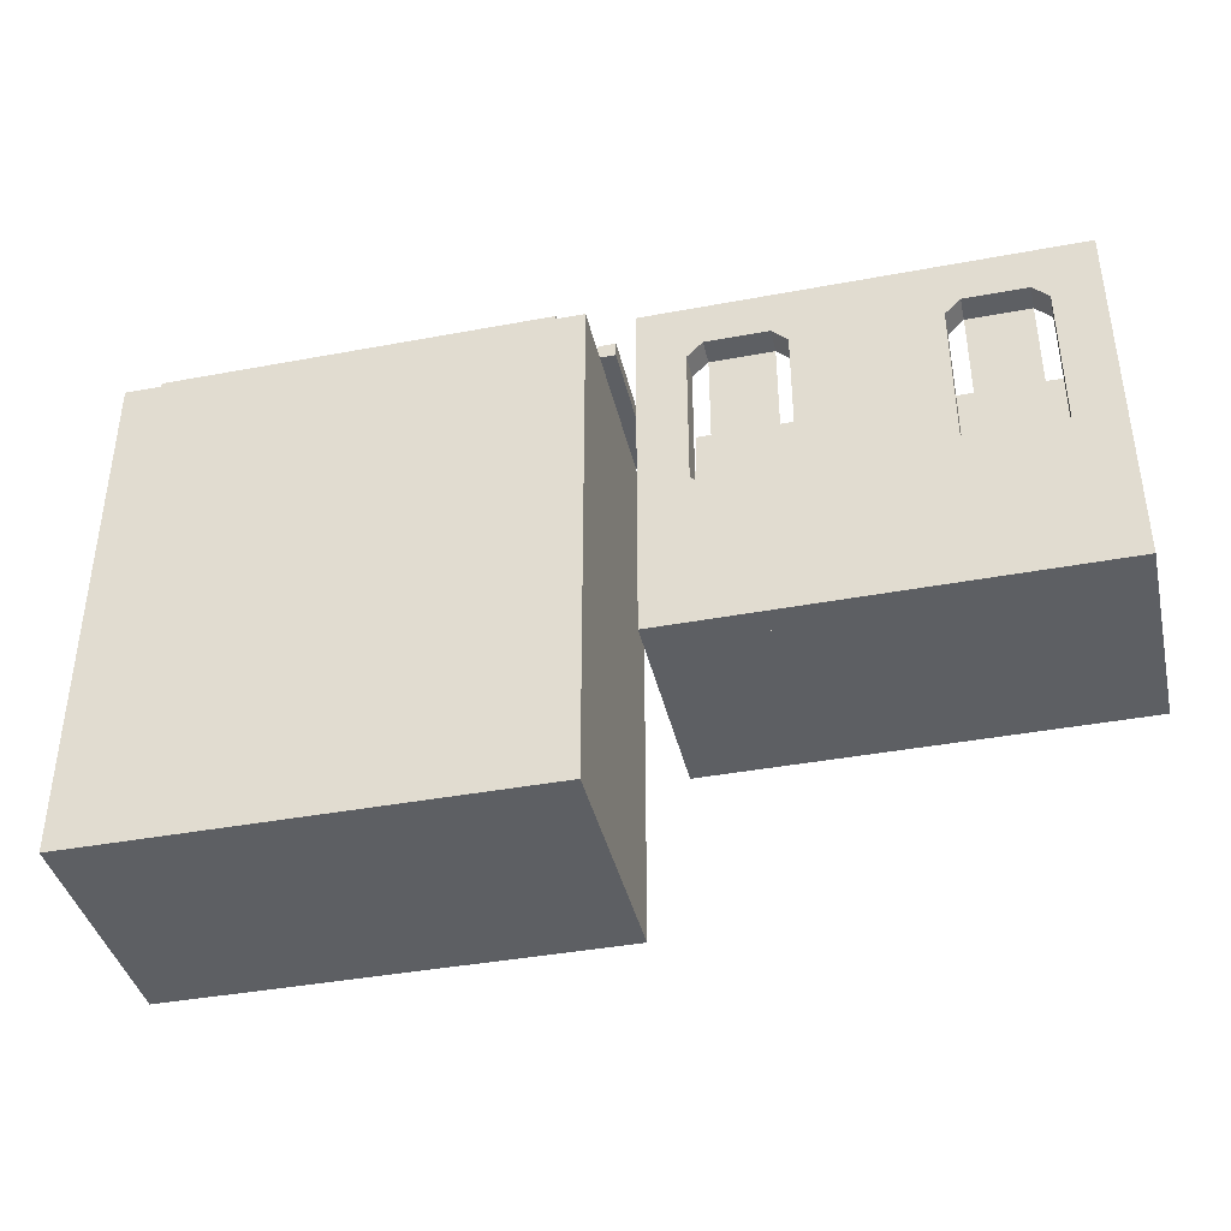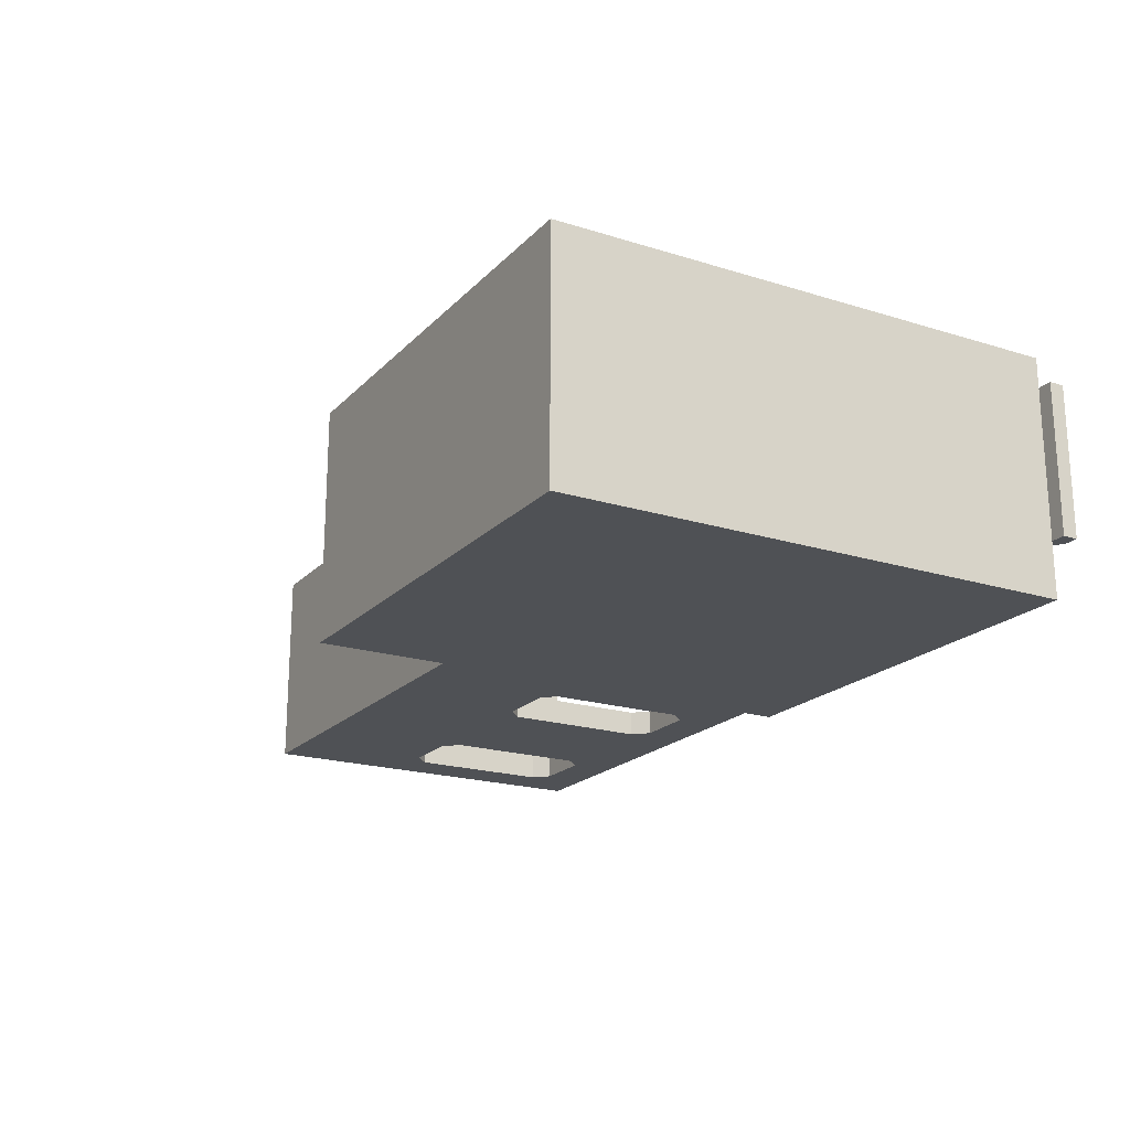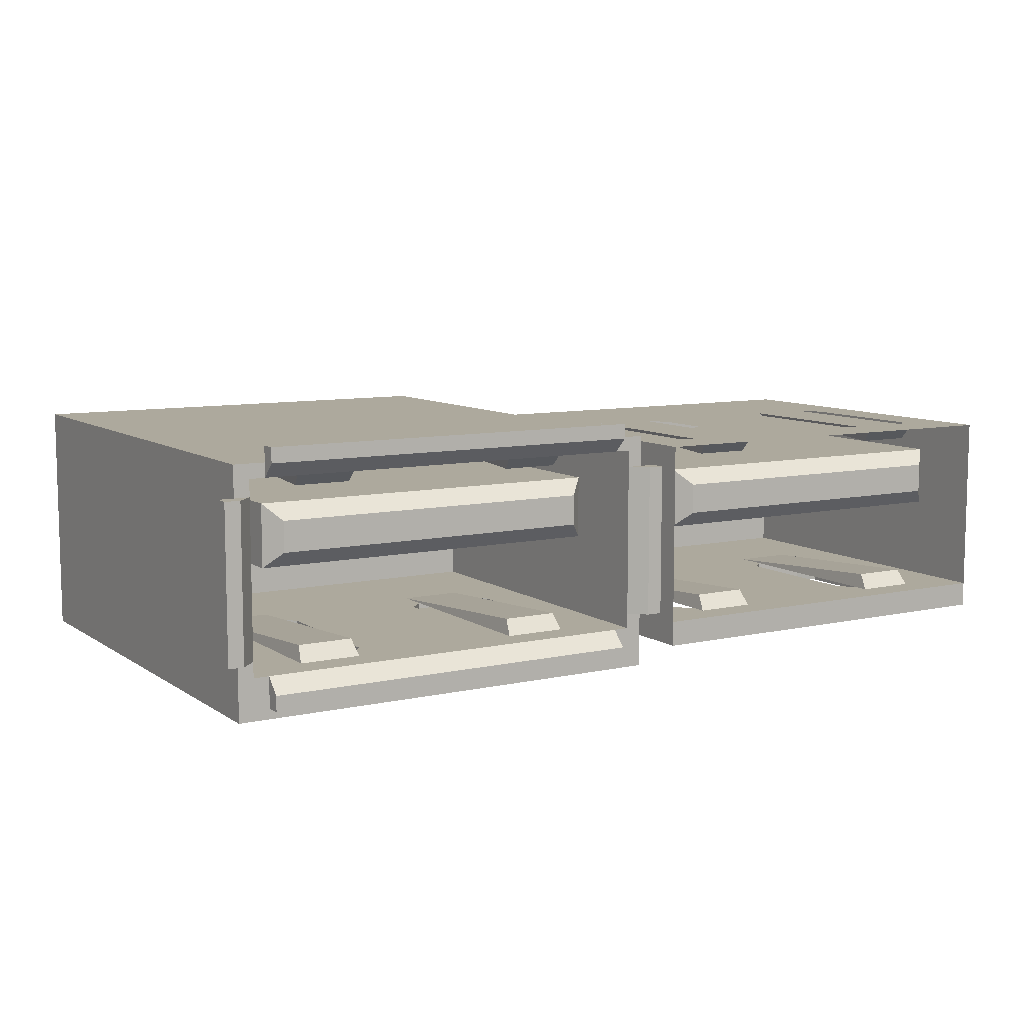
<metadata>
{"format":"obj","ext":"obj","renderer":"f3d","projection":"perspective","resolution":1024,"background":"white","views":[{"elev":-40.1,"azim":13.0,"up":"+Z"},{"elev":-20.0,"azim":-119.9,"up":"+Y"},{"elev":8.8,"azim":-31.0,"up":"+Y"}]}
</metadata>
<code>
g Mesh1 Group2 Group1 Model
v 0.4094 -0.05505 0.02576
v 0.4214 -0.1153 0.8591
v 0.6381 -0.1153 0.8591
v 0.6502 -0.05505 0.02576
f 1 2 3 4
v 0.4094 -0.05505 0.903
f 5 2 1
v 0.6502 -0.05505 0.903
f 5 6 3 2
f 6 4 1 5
f 6 4 3
g Mesh2 Group3 Group1 Model
v 1.312 -0.05505 0.02576
v 1.324 -0.1153 0.8591
v 1.541 -0.1153 0.8591
v 1.553 -0.05505 0.02576
f 7 8 9 10
v 1.312 -0.05505 0.903
f 11 8 7
v 1.553 -0.05505 0.903
f 11 12 9 8
f 12 10 7 11
f 12 10 9
g Mesh3 Group4 Model
v -1.445 -0.7775 0.1462
v -1.204 -0.7775 0.1462
v -1.204 -0.8015 0.1462
v -1.445 -0.8015 0.1462
f 13 14 15 16
v -1.144 -0.7775 0.2064
v -1.144 -0.8015 0.2064
f 14 17 18 15
v -1.144 -0.7775 0.7826
v -1.144 -0.8015 0.7826
f 17 19 20 18
v -1.204 -0.7775 0.8428
v -1.204 -0.8015 0.8428
f 19 21 22 20
v -1.445 -0.7775 0.8428
v -1.445 -0.8015 0.8428
f 21 23 24 22
v -1.505 -0.7775 0.7826
v -1.505 -0.8015 0.7826
f 23 25 26 24
v -1.505 -0.7775 0.2064
v -1.505 -0.8015 0.2064
f 25 27 28 26
f 27 13 16 28
f 22 24 26 28 16 15 18 20
g Mesh4 Group5 Model
v -0.301 -0.7775 0.02576
v -0.313 -0.7173 0.8591
v -0.5298 -0.7173 0.8591
v -0.5418 -0.7775 0.02576
f 29 30 31 32
v -0.301 -0.7775 0.903
f 30 29 33
v -0.5418 -0.7775 0.903
f 34 32 29 33
f 32 31 34
f 31 30 33 34
g Mesh5 Group6 Model
v 1.613 -0.2365 0.903
v 1.674 -0.1755 0.8428
v 0.289 -0.1755 0.8428
v 0.35 -0.2365 0.903
f 35 36 37 38
v 1.613 -0.3552 0.903
v 1.674 -0.4163 0.8428
f 36 35 39 40
v 0.35 -0.3552 0.903
f 35 38 41 39
v 1.613 -0.2365 0.8428
v 0.35 -0.2365 0.8428
f 42 43 38 35
f 36 43 42
f 37 43 36
v 0.35 -0.3552 0.8428
f 43 37 44
v 0.289 -0.4163 0.8428
f 45 44 37
f 44 45 40
f 40 39 41 45
v 1.613 -0.3552 0.8428
f 44 46 39 41
f 44 40 46
f 46 40 42
f 36 42 40
v 1.674 -0.4163 -0.4214
v 1.674 -0.1755 -0.4214
f 36 40 47 48
v 0.289 -0.4163 -0.4214
f 40 45 49 47
v 0.289 -0.1755 -0.4214
f 45 37 50 49
f 38 37 45 41
f 43 44 41 38
f 37 36 48 50
f 49 50 48 47
f 46 42 35 39
g Mesh6 Group8 Group7 Model
v -1.108 -0.4163 -0.4214
v -1.108 -0.4283 -0.4214
v -1.108 -0.4524 -0.4214
v -1.108 -0.4524 0.2304
v -1.108 -0.4283 0.5508
v -1.108 -0.4163 0.5508
f 51 52 53 54 55 56
v -0.9512 -0.4163 -0.4214
v -0.9512 -0.4283 -0.4214
f 51 57 58 52
v -0.9512 -0.4163 0.5508
f 57 51 56 59
v -0.9512 -0.4283 0.5508
f 59 56 55 60
v -0.9512 -0.4524 0.2304
f 61 60 55 54
v -0.9512 -0.4524 -0.4214
f 59 60 61 62 58 57
f 61 54 53 62
f 52 58 62 53
g Mesh7 Group9 Group7 Model
v -0.4816 -0.4163 -0.4214
v -0.4816 -0.4283 -0.4214
v -0.4816 -0.4524 -0.4214
v -0.4816 -0.4524 0.3454
v -0.4816 -0.4283 0.7224
v -0.4816 -0.4163 0.7224
f 63 64 65 66 67 68
v -0.3251 -0.4163 -0.4214
v -0.3251 -0.4283 -0.4214
f 63 69 70 64
v -0.3251 -0.4163 0.7224
f 69 63 68 71
v -0.3251 -0.4283 0.7224
f 71 68 67 72
v -0.3251 -0.4524 0.3454
f 73 72 67 66
v -0.3251 -0.4524 -0.4214
f 71 72 73 74 70 69
f 73 66 65 74
f 64 70 74 65
g Mesh8 Group10 Group7 Model
v -0.7946 -0.4163 -0.4214
v -0.7946 -0.4283 -0.4214
v -0.7946 -0.4524 -0.4214
v -0.7946 -0.4524 0.2304
v -0.7946 -0.4283 0.5508
v -0.7946 -0.4163 0.5508
f 75 76 77 78 79 80
v -0.6381 -0.4163 -0.4214
v -0.6381 -0.4283 -0.4214
f 75 81 82 76
v -0.6381 -0.4163 0.5508
f 81 75 80 83
v -0.6381 -0.4283 0.5508
f 83 80 79 84
v -0.6381 -0.4524 0.2304
f 85 84 79 78
v -0.6381 -0.4524 -0.4214
f 83 84 85 86 82 81
f 85 78 77 86
f 76 82 86 77
g Mesh9 Group11 Group7 Model
v -1.421 -0.4163 -0.4214
v -1.421 -0.4283 -0.4214
v -1.421 -0.4524 -0.4214
v -1.421 -0.4524 0.3454
v -1.421 -0.4283 0.7224
v -1.421 -0.4163 0.7224
f 87 88 89 90 91 92
v -1.264 -0.4163 -0.4214
v -1.264 -0.4283 -0.4214
f 87 93 94 88
v -1.264 -0.4163 0.7224
f 93 87 92 95
v -1.264 -0.4283 0.7224
f 95 92 91 96
v -1.264 -0.4524 0.3454
f 97 96 91 90
v -1.264 -0.4524 -0.4214
f 95 96 97 98 94 93
f 97 90 89 98
f 88 94 98 89
g Mesh10 Group12 Model
v -0.5418 -0.7775 0.1462
v -0.301 -0.7775 0.1462
v -0.301 -0.8015 0.1462
v -0.5418 -0.8015 0.1462
f 99 100 101 102
v -0.2408 -0.7775 0.2064
v -0.2408 -0.8015 0.2064
f 100 103 104 101
v -0.2408 -0.7775 0.7826
v -0.2408 -0.8015 0.7826
f 103 105 106 104
v -0.301 -0.7775 0.8428
v -0.301 -0.8015 0.8428
f 105 107 108 106
v -0.5418 -0.7775 0.8428
v -0.5418 -0.8015 0.8428
f 107 109 110 108
v -0.602 -0.7775 0.7826
v -0.602 -0.8015 0.7826
f 109 111 112 110
v -0.602 -0.7775 0.2064
v -0.602 -0.8015 0.2064
f 111 113 114 112
f 113 99 102 114
f 108 110 112 114 102 101 104 106
g Mesh11 Group13 Model
v -1.144 -0.05505 0.2064
v -1.204 -0.05505 0.1462
v -1.204 -0.03097 0.1462
v -1.144 -0.03097 0.2064
f 115 116 117 118
v -1.445 -0.05505 0.1462
v -1.445 -0.03097 0.1462
f 116 119 120 117
v -1.505 -0.05505 0.2064
v -1.505 -0.03097 0.2064
f 119 121 122 120
v -1.505 -0.05505 0.7826
v -1.505 -0.03097 0.7826
f 121 123 124 122
v -1.445 -0.05505 0.8428
v -1.445 -0.03097 0.8428
f 123 125 126 124
v -1.204 -0.05505 0.8428
v -1.204 -0.03097 0.8428
f 125 127 128 126
v -1.144 -0.05505 0.7826
v -1.144 -0.03097 0.7826
f 127 129 130 128
f 129 115 118 130
f 126 128 130 118 117 120 122 124
g Mesh12 Group14 Model
v -1.204 -0.7775 0.02576
v -1.216 -0.7173 0.8591
v -1.433 -0.7173 0.8591
v -1.445 -0.7775 0.02576
f 131 132 133 134
v -1.204 -0.7775 0.903
f 132 131 135
v -1.445 -0.7775 0.903
f 136 134 131 135
f 134 133 136
f 133 132 135 136
g Mesh13 Group15 Model
v -0.2416 -0.2365 0.903
v -0.1806 -0.1755 0.8428
v -1.565 -0.1755 0.8428
v -1.504 -0.2365 0.903
f 137 138 139 140
v -0.2416 -0.3552 0.903
v -0.1806 -0.4163 0.8428
f 138 137 141 142
v -1.504 -0.3552 0.903
f 137 140 143 141
v -0.2416 -0.2365 0.8428
v -1.504 -0.2365 0.8428
f 144 145 140 137
f 138 145 144
f 139 145 138
v -1.504 -0.3552 0.8428
f 145 139 146
v -1.565 -0.4163 0.8428
f 147 146 139
f 146 147 142
f 142 141 143 147
v -0.2416 -0.3552 0.8428
f 146 148 141 143
f 146 142 148
f 148 142 144
f 138 144 142
v -0.1806 -0.4163 -0.4214
v -0.1806 -0.1755 -0.4214
f 138 142 149 150
v -1.565 -0.4163 -0.4214
f 142 147 151 149
v -1.565 -0.1755 -0.4214
f 147 139 152 151
f 140 139 147 143
f 145 146 143 140
f 139 138 150 152
f 151 152 150 149
f 148 144 137 141
g Mesh14 Group17 Group16 Model
v 0.6502 -0.7775 0.02576
v 0.6381 -0.7173 0.8591
v 0.4214 -0.7173 0.8591
v 0.4094 -0.7775 0.02576
f 153 154 155 156
v 0.6502 -0.7775 0.903
f 154 153 157
v 0.4094 -0.7775 0.903
f 158 156 153 157
f 156 155 158
f 155 154 157 158
g Mesh15 Group18 Group16 Model
v 1.553 -0.7775 0.02576
v 1.541 -0.7173 0.8591
v 1.324 -0.7173 0.8591
v 1.312 -0.7775 0.02576
f 159 160 161 162
v 1.553 -0.7775 0.903
f 160 159 163
v 1.312 -0.7775 0.903
f 164 162 159 163
f 162 161 164
f 161 160 163 164
g Mesh16 Group19 Model
v -0.5418 -0.05505 0.8428
v -0.301 -0.05505 0.8428
v -0.301 -0.03097 0.8428
v -0.5418 -0.03097 0.8428
f 165 166 167 168
v -0.2408 -0.05505 0.7826
v -0.2408 -0.03097 0.7826
f 166 169 170 167
v -0.2408 -0.05505 0.2064
v -0.2408 -0.03097 0.2064
f 169 171 172 170
v -0.301 -0.05505 0.1462
v -0.301 -0.03097 0.1462
f 171 173 174 172
v -0.5418 -0.05505 0.1462
v -0.5418 -0.03097 0.1462
f 173 175 176 174
v -0.602 -0.05505 0.2064
v -0.602 -0.03097 0.2064
f 175 177 178 176
v -0.602 -0.05505 0.7826
v -0.602 -0.03097 0.7826
f 177 179 180 178
f 179 165 168 180
f 168 167 170 172 174 176 178 180
g Mesh17 Group21 Group20 Model
v 0.7465 -0.4163 -0.4214
v 0.7465 -0.4283 -0.4214
v 0.7465 -0.4524 -0.4214
v 0.7465 -0.4524 0.2304
v 0.7465 -0.4283 0.5508
v 0.7465 -0.4163 0.5508
f 181 182 183 184 185 186
v 0.903 -0.4163 -0.4214
v 0.903 -0.4283 -0.4214
f 181 187 188 182
v 0.903 -0.4163 0.5508
f 187 181 186 189
v 0.903 -0.4283 0.5508
f 189 186 185 190
v 0.903 -0.4524 0.2304
f 191 190 185 184
v 0.903 -0.4524 -0.4214
f 189 190 191 192 188 187
f 191 184 183 192
f 182 188 192 183
g Mesh18 Group22 Group20 Model
v 1.373 -0.4163 -0.4214
v 1.373 -0.4283 -0.4214
v 1.373 -0.4524 -0.4214
v 1.373 -0.4524 0.3454
v 1.373 -0.4283 0.7224
v 1.373 -0.4163 0.7224
f 193 194 195 196 197 198
v 1.529 -0.4163 -0.4214
v 1.529 -0.4283 -0.4214
f 193 199 200 194
v 1.529 -0.4163 0.7224
f 199 193 198 201
v 1.529 -0.4283 0.7224
f 201 198 197 202
v 1.529 -0.4524 0.3454
f 203 202 197 196
v 1.529 -0.4524 -0.4214
f 201 202 203 204 200 199
f 203 196 195 204
f 194 200 204 195
g Mesh19 Group23 Group20 Model
v 1.06 -0.4163 -0.4214
v 1.06 -0.4283 -0.4214
v 1.06 -0.4524 -0.4214
v 1.06 -0.4524 0.2304
v 1.06 -0.4283 0.5508
v 1.06 -0.4163 0.5508
f 205 206 207 208 209 210
v 1.216 -0.4163 -0.4214
v 1.216 -0.4283 -0.4214
f 205 211 212 206
v 1.216 -0.4163 0.5508
f 211 205 210 213
v 1.216 -0.4283 0.5508
f 213 210 209 214
v 1.216 -0.4524 0.2304
f 215 214 209 208
v 1.216 -0.4524 -0.4214
f 213 214 215 216 212 211
f 215 208 207 216
f 206 212 216 207
g Mesh20 Group24 Group20 Model
v 0.4334 -0.4163 -0.4214
v 0.4334 -0.4283 -0.4214
v 0.4334 -0.4524 -0.4214
v 0.4334 -0.4524 0.3454
v 0.4334 -0.4283 0.7224
v 0.4334 -0.4163 0.7224
f 217 218 219 220 221 222
v 0.59 -0.4163 -0.4214
v 0.59 -0.4283 -0.4214
f 217 223 224 218
v 0.59 -0.4163 0.7224
f 223 217 222 225
v 0.59 -0.4283 0.7224
f 225 222 221 226
v 0.59 -0.4524 0.3454
f 227 226 221 220
v 0.59 -0.4524 -0.4214
f 225 226 227 228 224 223
f 227 220 219 228
f 218 224 228 219
g Mesh21 Group25 Model
v -0.5418 -0.05505 0.02576
v -0.5298 -0.1153 0.8591
v -0.313 -0.1153 0.8591
v -0.301 -0.05505 0.02576
f 229 230 231 232
v -0.5418 -0.05505 0.903
f 233 230 229
v -0.301 -0.05505 0.903
f 233 234 231 230
f 234 232 229 233
f 234 232 231
g Mesh22 Group26 Model
v -1.445 -0.05505 0.02576
v -1.433 -0.1153 0.8591
v -1.216 -0.1153 0.8591
v -1.204 -0.05505 0.02576
f 235 236 237 238
v -1.445 -0.05505 0.903
f 239 236 235
v -1.204 -0.05505 0.903
f 239 240 237 236
f 240 238 235 239
f 240 238 237
g Mesh23 Model
v -1.806 -0.1204 1.084
v -1.806 -0.1204 1.023
v -1.806 -0.7173 1.023
v -1.806 -0.7173 1.084
f 241 242 243 244
v -1.686 -0.1204 1.023
v -1.746 -0.1204 1.023
v -1.746 -0.1204 1.084
f 245 246 242 241 247
v -1.746 -0.7173 1.023
v -1.686 -0.7173 1.023
f 246 248 249 245
f 246 248 243 242
v -1.746 -0.9377 1.023
v -1.746 -1.762e-16 1.023
v -1.746 1.762e-16 -1.023
v -1.746 -0.9377 -1.023
f 250 248 246 251 252 253
v -1.625 -0.9377 1.023
v -1.625 -0.8979 1.023
v -1.625 -0.7775 1.023
v -1.686 -0.7775 1.023
f 250 254 255 256 257 249 248
v 2.01e-32 -0.9377 1.023
v -0.1204 -0.9377 1.023
v 2.01e-32 -0.9377 -1.023
f 258 259 254 250 253 260
v -0.0602 -0.7775 1.023
v -0.1204 -0.7775 1.023
v -0.1204 -0.8979 1.023
v 0 -0.7173 1.023
v -0.0602 -0.7173 1.023
f 261 262 263 259 258 264 265
v -0.0602 -0.7775 -0.4214
f 262 266 261
v -0.2408 -0.7775 0.7826
f 267 266 262
v -0.2408 -0.7775 0.2064
f 268 266 267
v -0.301 -0.7775 0.1462
f 269 266 268
v -0.5418 -0.7775 0.1462
f 270 266 269
v -0.602 -0.7775 0.2064
f 271 266 270
v -1.144 -0.7775 0.7826
f 272 266 271
v -1.144 -0.7775 0.2064
f 273 266 272
v -1.204 -0.7775 0.1462
f 274 266 273
v -1.445 -0.7775 0.1462
f 275 266 274
v -1.686 -0.7775 -0.4214
f 275 276 266
v -1.505 -0.7775 0.2064
f 277 276 275
f 276 277 257
f 257 277 256
v -1.505 -0.7775 0.7826
f 278 256 277
v -1.445 -0.7775 0.8428
f 279 256 278
f 256 279 262
v -1.204 -0.7775 0.8428
f 262 279 280
f 262 280 272
v -0.5418 -0.7775 0.8428
f 262 272 281
v -0.602 -0.7775 0.7826
f 281 272 282
f 282 272 271
v -0.301 -0.7775 0.8428
f 262 281 283
f 262 283 267
f 256 255 263 262
v -1.625 -0.8377 1.084
v -1.625 -0.8979 1.084
f 284 256 255 285
v -0.1204 -0.8377 1.084
f 256 284 286 262
v -0.1204 -0.8979 1.084
f 286 284 285 287
f 285 255 263 287
f 254 259 263 255
f 287 263 262 286
v -1.686 -0.05505 1.023
v -1.686 -0.05505 -0.4214
f 257 249 245 288 289 276
v -1.746 -0.7173 1.084
f 245 247 290 249
f 290 247 241 244
f 248 249 290 244 243
v -1.625 -0.05505 1.023
v -1.625 -1.762e-16 1.023
f 288 291 292 251 246 245
f 291 289 288
v -1.505 -0.05505 0.2064
f 289 291 293
v -1.505 -0.05505 0.7826
f 293 291 294
v -1.445 -0.05505 0.8428
f 291 295 294
v -0.1204 -0.05505 1.023
f 295 291 296
v -0.1204 -1.762e-16 1.023
f 297 292 291 296
v -1.625 0.0602 1.023
v -0.1204 0.0602 1.023
f 297 292 298 299
v 0 -1.762e-16 1.023
v 0 1.762e-16 -1.023
f 251 292 297 300 301 252
v -0.0602 -0.05505 1.023
v -0.0602 -0.1204 1.023
v 0 -0.1204 1.023
f 302 303 304 300 297 296
v -0.0602 -0.05505 -0.4214
f 302 303 265 261 266 305
v 0 -0.1204 1.084
v 0 -0.7173 1.084
f 306 303 265 307
v 0.0602 -0.1204 1.084
v 0.0602 -0.1204 1.023
f 304 303 306 308 309
f 264 304 303 265
f 300 304 264 258 260 301
v 0.0602 -0.7173 1.023
f 264 304 309 310
v 0.0602 -0.7173 1.084
f 311 310 309 308
f 265 264 310 311 307
f 306 307 311 308
f 260 253 252 301
f 276 289 305 266
v -1.445 -0.05505 0.1462
f 289 312 305
f 289 293 312
v -1.204 -0.05505 0.1462
f 305 312 313
v -1.144 -0.05505 0.2064
f 305 313 314
v -0.602 -0.05505 0.2064
f 305 314 315
v -0.602 -0.05505 0.7826
f 315 314 316
v -1.144 -0.05505 0.7826
f 317 316 314
v -0.5418 -0.05505 0.8428
f 317 318 316
f 317 296 318
v -1.204 -0.05505 0.8428
f 319 296 317
f 295 296 319
v -0.301 -0.05505 0.8428
f 318 296 320
v -0.2408 -0.05505 0.7826
f 320 296 321
v -0.2408 -0.05505 0.2064
f 321 296 322
f 305 322 296
v -0.301 -0.05505 0.1462
f 305 323 322
v -0.5418 -0.05505 0.1462
f 305 324 323
f 305 315 324
f 305 296 302
v -0.1204 0.002574 1.084
v -0.1204 0.0602 1.084
f 325 296 297 299 326
v -1.625 0.002574 1.084
f 296 325 327 291
v -1.625 0.0602 1.084
f 328 327 325 326
f 292 291 327 328 298
f 326 299 298 328
g Mesh24 Model
v 0.1686 -0.7775 1.023
v 0.1686 -0.05505 1.023
v 0.1686 -0.05505 -0.4214
v 0.1686 -0.7775 -0.4214
v 0.1686 -0.8775 -0.4214
v 0.1686 -0.8775 1.023
f 329 330 331 332 333 334
v 0.3492 -0.05505 0.7826
f 330 335 331
v 0.4094 -0.05505 0.8428
f 335 330 336
v 1.794 -0.05505 1.023
f 336 330 337
v 0.6502 -0.05505 0.8428
f 336 337 338
v 0.7104 -0.05505 0.7826
f 338 337 339
v 1.312 -0.05505 0.8428
f 339 337 340
v 1.553 -0.05505 0.8428
f 340 337 341
v 1.613 -0.05505 0.7826
f 341 337 342
v 1.613 -0.05505 0.2064
f 342 337 343
v 1.794 -0.05505 -0.4214
f 344 343 337
v 1.553 -0.05505 0.1462
f 344 345 343
v 1.312 -0.05505 0.1462
f 344 346 345
v 1.252 -0.05505 0.2064
f 344 347 346
v 0.7104 -0.05505 0.2064
f 344 348 347
v 0.6502 -0.05505 0.1462
f 344 349 348
v 0.4094 -0.05505 0.1462
f 344 350 349
f 331 350 344
v 0.3492 -0.05505 0.2064
f 350 331 351
f 351 331 335
v 1.794 -0.7775 -0.4214
v 1.794 -0.8775 -0.4214
f 332 331 344 352 353 333
v 1.794 -0.7775 1.023
v 1.794 -0.8775 1.023
f 337 354 355 353 352 344
f 354 329 334 355
v 0.4094 -0.7775 0.8428
f 356 329 354
v 0.3492 -0.7775 0.7826
f 357 329 356
f 329 357 332
v 0.3492 -0.7775 0.2064
f 358 332 357
v 0.4094 -0.7775 0.1462
f 359 332 358
f 332 359 352
v 0.6502 -0.7775 0.1462
f 352 359 360
v 0.4094 -0.8775 0.1462
v 0.6502 -0.8775 0.1462
f 360 359 361 362
v 0.3492 -0.8775 0.2064
f 359 358 363 361
v 0.3492 -0.8775 0.7826
f 358 357 364 363
v 0.4094 -0.8775 0.8428
f 357 356 365 364
v 0.6502 -0.7775 0.8428
v 0.6502 -0.8775 0.8428
f 356 366 367 365
f 356 354 366
v 0.7104 -0.7775 0.7826
f 366 354 368
v 1.312 -0.7775 0.8428
f 368 354 369
v 1.553 -0.7775 0.8428
f 369 354 370
v 1.613 -0.7775 0.7826
f 370 354 371
v 1.613 -0.7775 0.2064
f 371 354 372
f 352 372 354
v 1.553 -0.7775 0.1462
f 352 373 372
v 1.312 -0.7775 0.1462
f 352 374 373
v 1.252 -0.7775 0.2064
f 352 375 374
v 0.7104 -0.7775 0.2064
f 352 376 375
f 352 360 376
v 0.7104 -0.8775 0.2064
f 376 360 362 377
f 362 353 377
f 361 353 362
f 361 333 353
f 363 333 361
f 333 363 334
f 364 334 363
f 365 334 364
f 334 365 355
f 355 365 367
v 0.7104 -0.8775 0.7826
f 355 367 378
f 366 368 378 367
f 368 376 377 378
v 1.252 -0.7775 0.7826
f 368 379 376
f 368 369 379
v 1.312 -0.8775 0.8428
v 1.252 -0.8775 0.7826
f 379 369 380 381
v 1.553 -0.8775 0.8428
f 369 370 382 380
v 1.613 -0.8775 0.7826
f 370 371 383 382
v 1.613 -0.8775 0.2064
f 371 372 384 383
v 1.553 -0.8775 0.1462
f 372 373 385 384
v 1.312 -0.8775 0.1462
f 373 374 386 385
v 1.252 -0.8775 0.2064
f 374 375 387 386
f 375 379 381 387
f 375 376 379
f 381 378 387
f 380 378 381
f 355 378 380
f 355 380 382
f 355 382 383
f 355 383 353
f 384 353 383
f 385 353 384
f 386 353 385
f 387 353 386
f 378 353 387
f 377 353 378
v 1.252 -0.05505 0.7826
f 347 348 388
f 339 388 348
f 339 340 388

</code>
